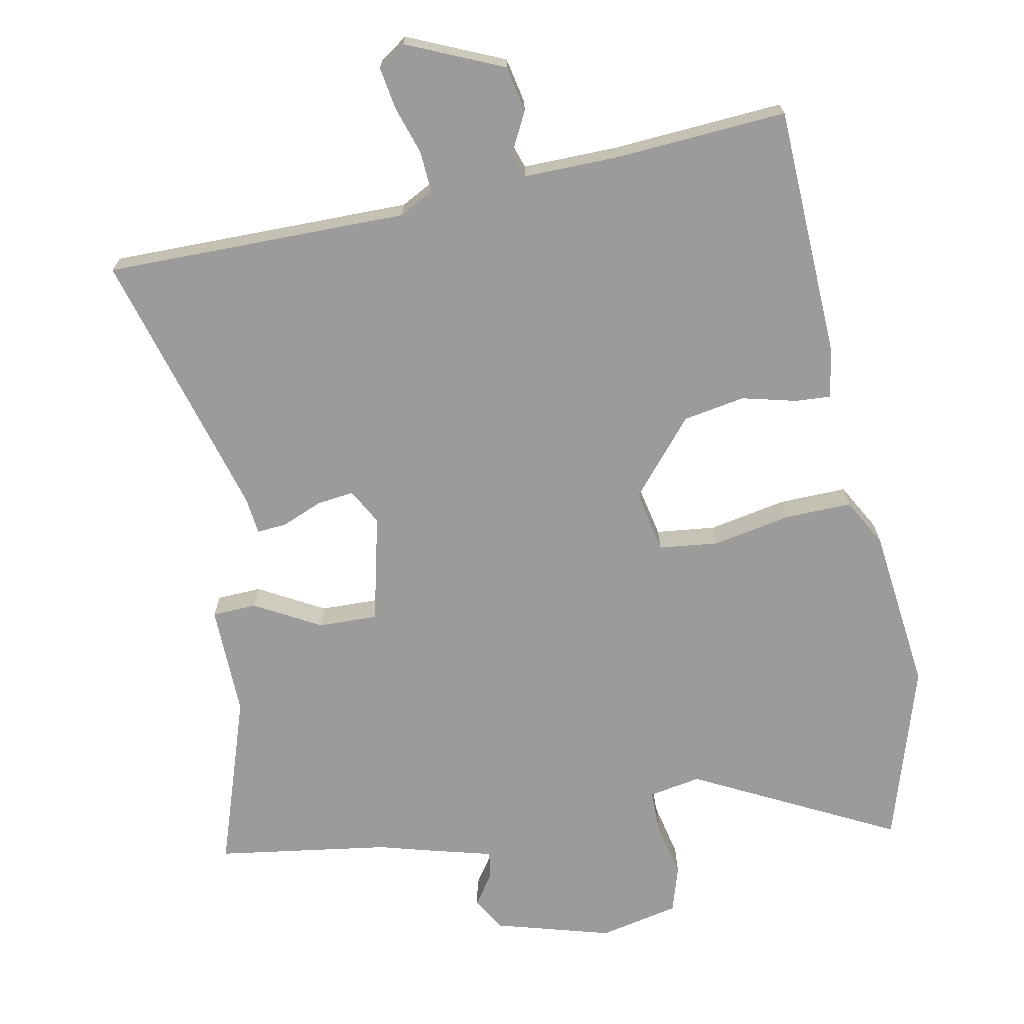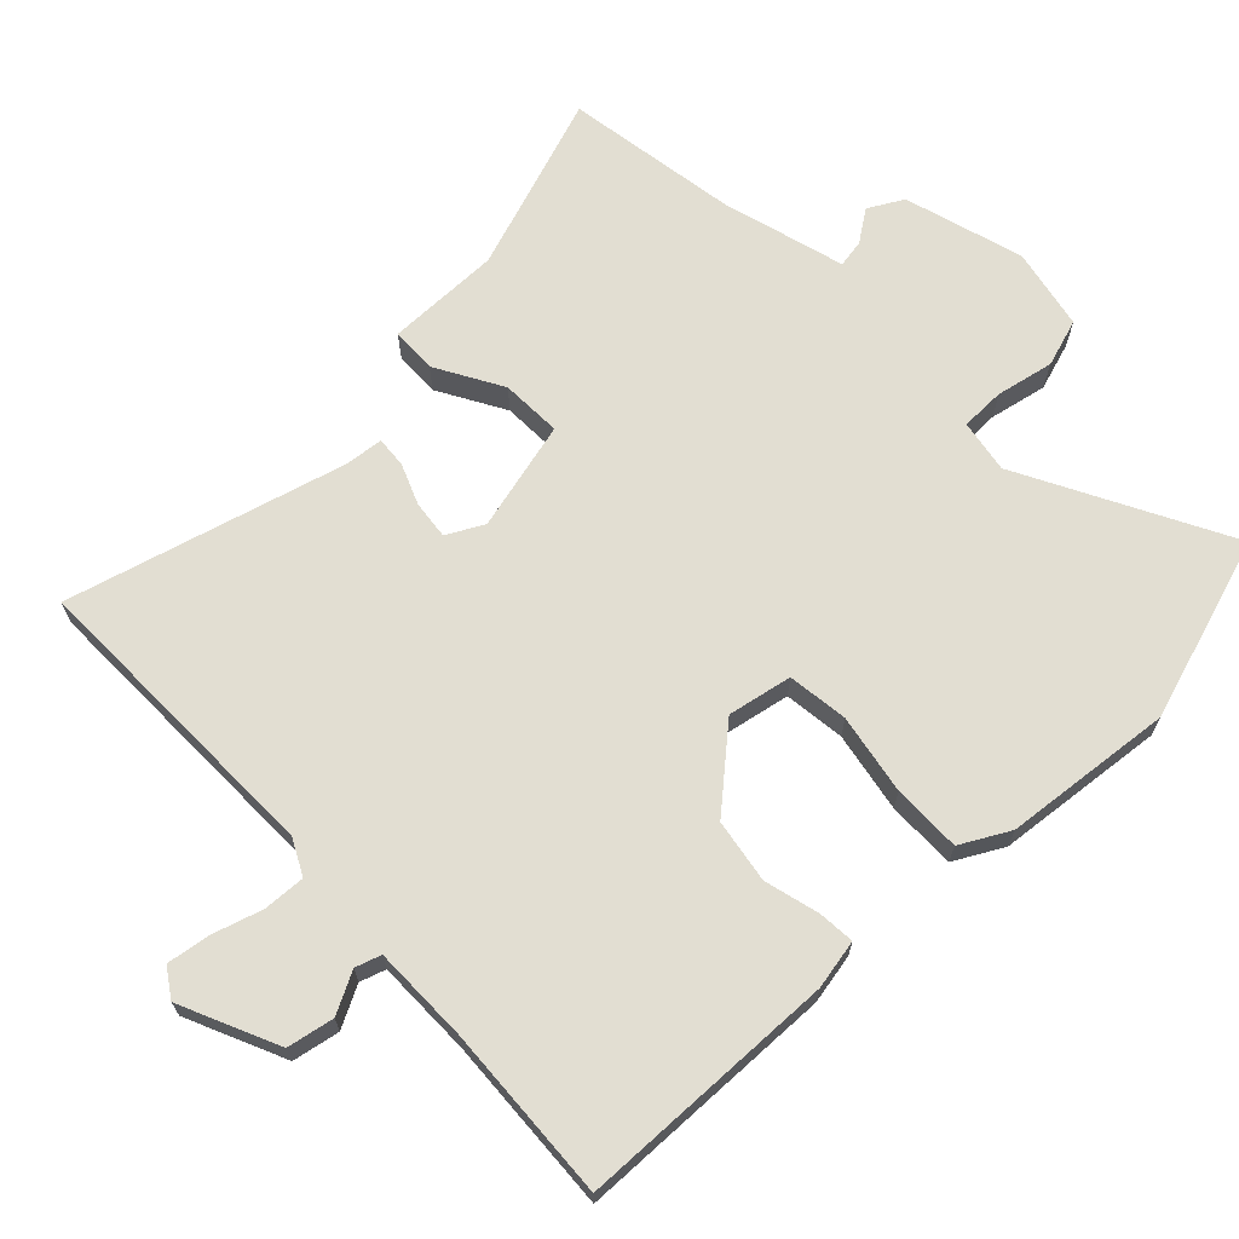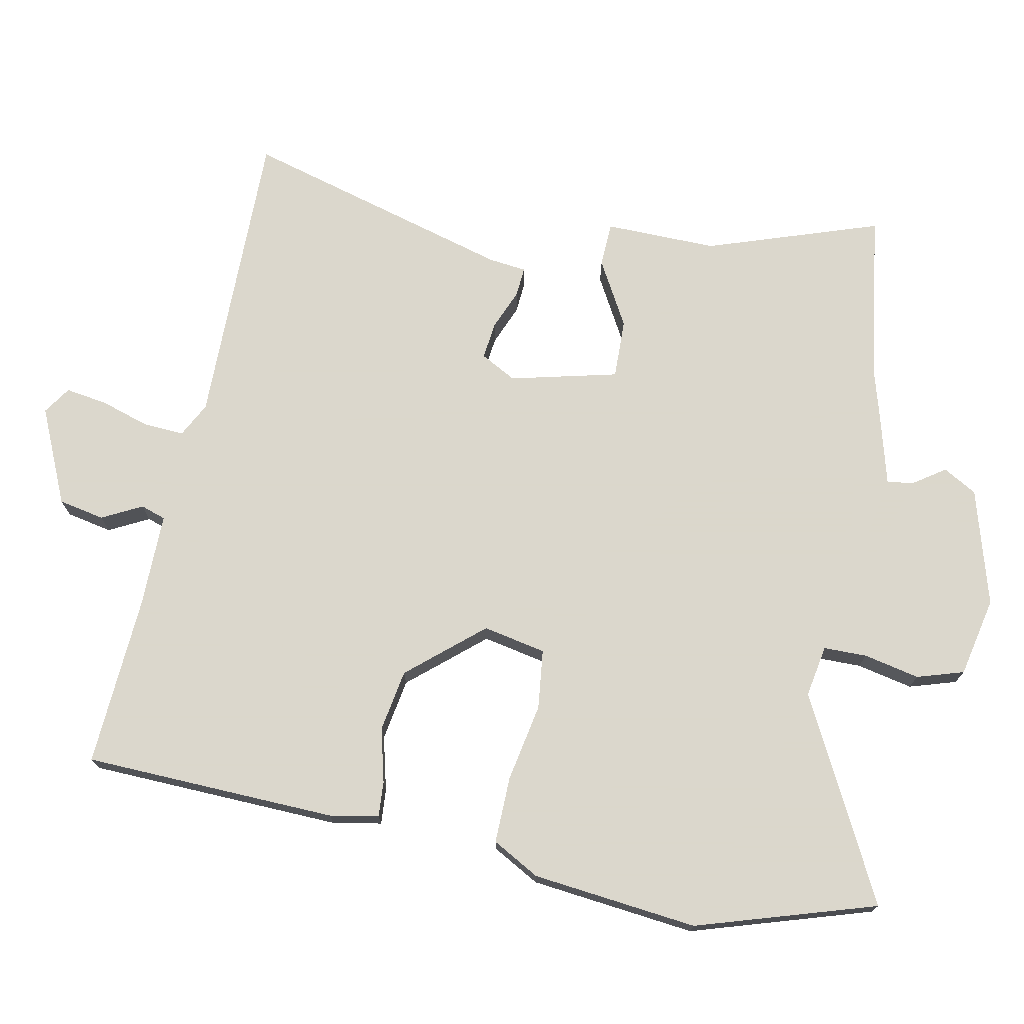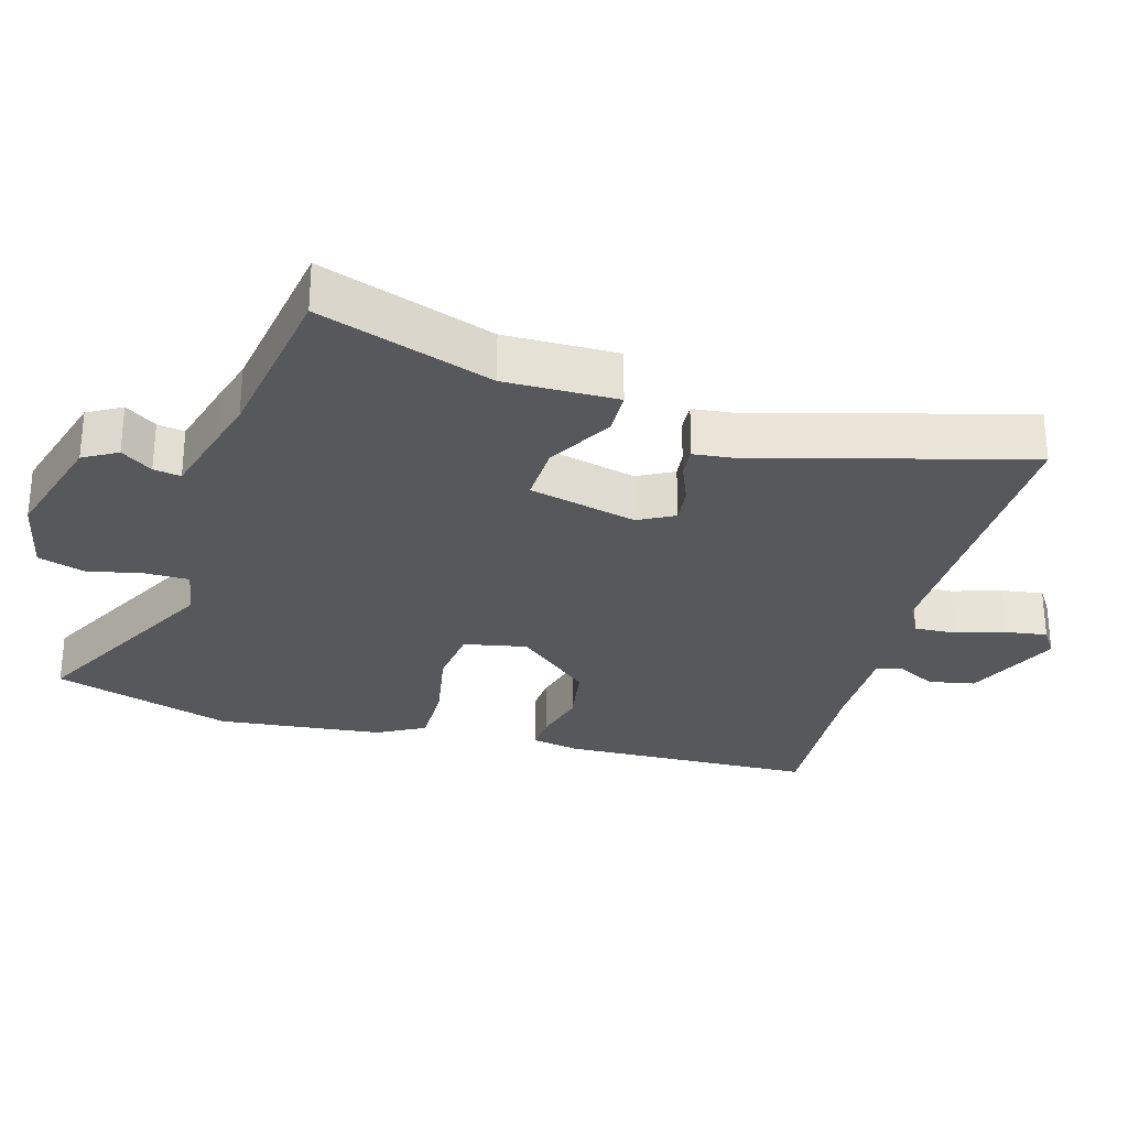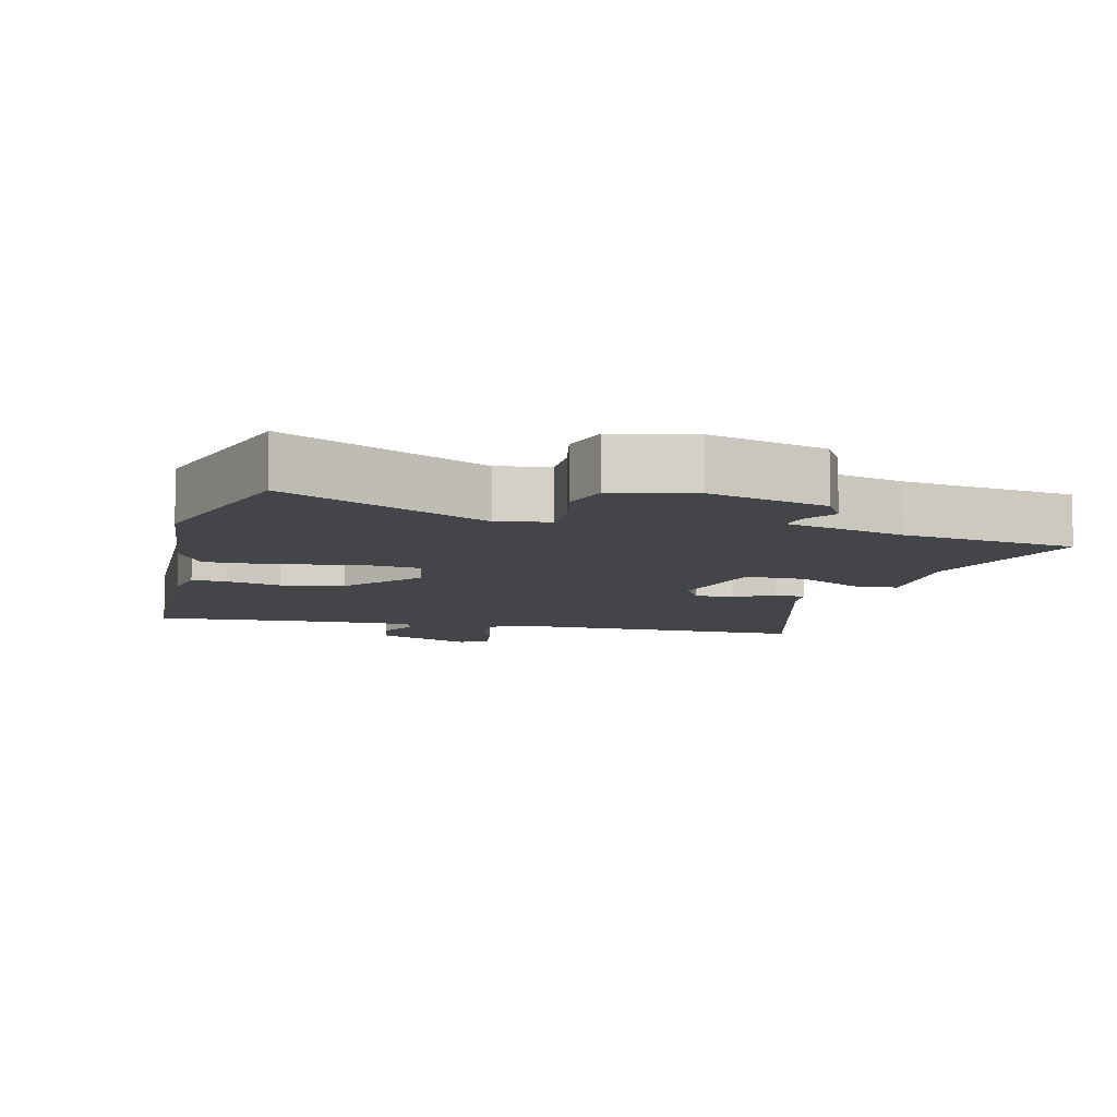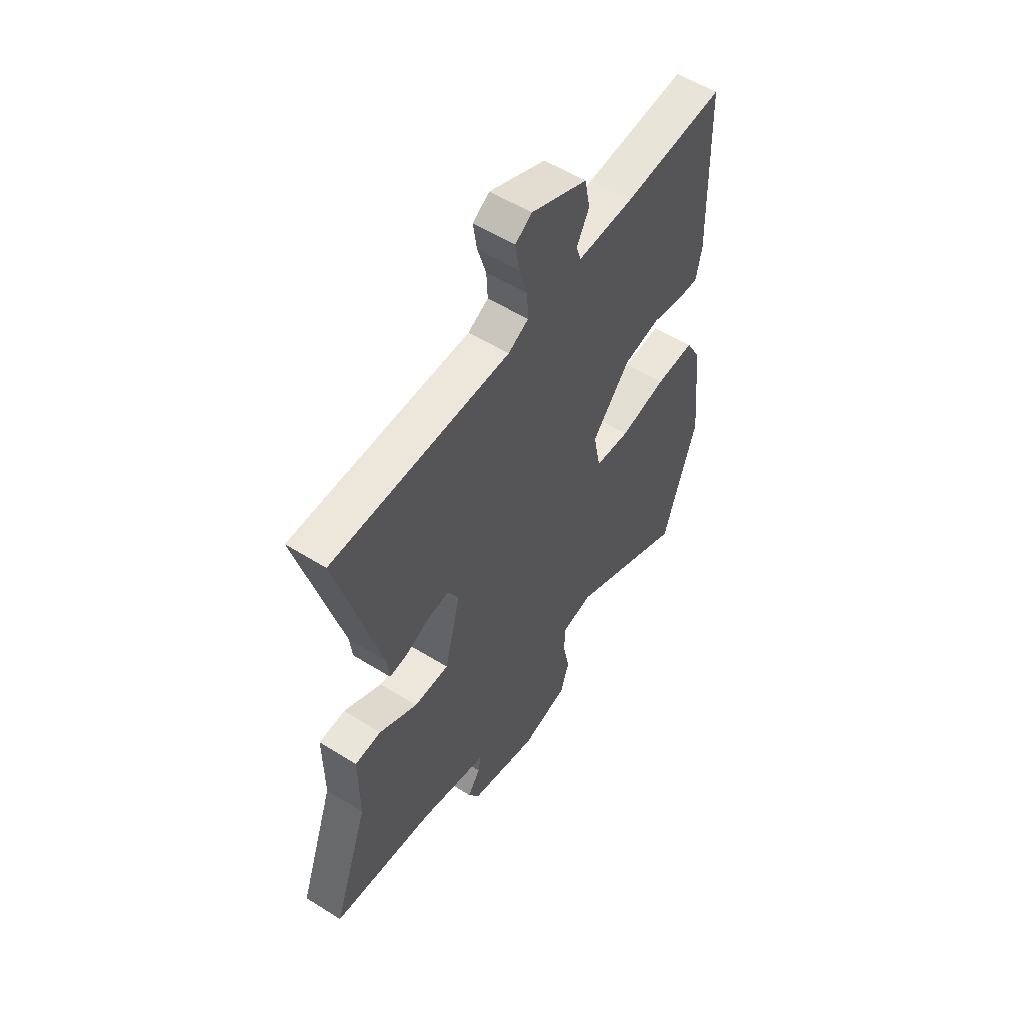
<metadata>
{"format":"obj","ext":"obj","renderer":"f3d","projection":"perspective","resolution":1024,"background":"white","views":[{"elev":-69.7,"azim":11.8,"up":"+Y"},{"elev":68.0,"azim":46.3,"up":"+Y"},{"elev":73.4,"azim":101.7,"up":"+Y"},{"elev":-28.7,"azim":-105.7,"up":"+Y"},{"elev":-8.6,"azim":166.8,"up":"+Y"},{"elev":55.7,"azim":-56.7,"up":"+Z"}]}
</metadata>
<code>
v -0.382 0.07 -0.519
v -0.638 0.07 -0.478
v -0.549 0.07 -0.223
v -0.55 0.07 -0.057
v -0.484 0.07 -0.055
v -0.388 0.07 -0.11
v -0.3 0.07 -0.113
v -0.26 0.07 0.046
v -0.288 0.07 0.099
v -0.343 0.07 0.093
v -0.403 0.07 0.069
v -0.447 0.07 0.066
v -0.453 0.07 0.122
v -0.561 0.07 0.522
v -0.114 0.07 0.515
v -0.063 0.07 0.541
v -0.066 0.07 0.602
v -0.088 0.07 0.674
v -0.097 0.07 0.736
v -0.056 0.07 0.763
v 0.085 0.07 0.699
v 0.098 0.07 0.631
v 0.067 0.07 0.572
v 0.079 0.07 0.535
v 0.219 0.07 0.535
v 0.473 0.07 0.549
v 0.483 0.07 0.174
v 0.469 0.07 0.102
v 0.417 0.07 0.106
v 0.337 0.07 0.127
v 0.245 0.07 0.112
v 0.15 0.07 0.003
v 0.168 0.07 -0.09
v 0.256 0.07 -0.101
v 0.372 0.07 -0.08
v 0.471 0.07 -0.079
v 0.509 0.07 -0.149
v 0.534 0.07 -0.394
v 0.449 0.07 -0.659
v 0.152 0.07 -0.502
v 0.075 0.07 -0.515
v 0.074 0.07 -0.579
v 0.091 0.07 -0.662
v 0.069 0.07 -0.731
v -0.049 0.07 -0.755
v -0.221 0.07 -0.704
v -0.249 0.07 -0.654
v -0.217 0.07 -0.608
v -0.21 0.07 -0.568
v -0.314 0.07 -0.539
v -0.382 0 -0.519
v -0.638 0 -0.478
v -0.549 0 -0.223
v -0.55 0 -0.057
v -0.484 0 -0.055
v -0.388 0 -0.11
v -0.3 0 -0.113
v -0.26 0 0.046
v -0.288 0 0.099
v -0.343 0 0.093
v -0.403 0 0.069
v -0.447 0 0.066
v -0.453 0 0.122
v -0.561 0 0.522
v -0.114 0 0.515
v -0.063 0 0.541
v -0.066 0 0.602
v -0.088 0 0.674
v -0.097 0 0.736
v -0.056 0 0.763
v 0.085 0 0.699
v 0.098 0 0.631
v 0.067 0 0.572
v 0.079 0 0.535
v 0.219 0 0.535
v 0.473 0 0.549
v 0.483 0 0.174
v 0.469 0 0.102
v 0.417 0 0.106
v 0.337 0 0.127
v 0.245 0 0.112
v 0.15 0 0.003
v 0.168 0 -0.09
v 0.256 0 -0.101
v 0.372 0 -0.08
v 0.471 0 -0.079
v 0.509 0 -0.149
v 0.534 0 -0.394
v 0.449 0 -0.659
v 0.152 0 -0.502
v 0.075 0 -0.515
v 0.074 0 -0.579
v 0.091 0 -0.662
v 0.069 0 -0.731
v -0.049 0 -0.755
v -0.221 0 -0.704
v -0.249 0 -0.654
v -0.217 0 -0.608
v -0.21 0 -0.568
v -0.314 0 -0.539
f 49 50 1
f 46 47 48
f 45 46 48
f 44 45 48
f 43 44 48
f 42 43 48
f 41 42 48 49
f 38 39 40
f 37 38 40
f 36 37 40
f 35 36 40
f 34 35 40
f 33 34 40 41
f 41 49 1
f 33 41 1
f 32 33 1
f 28 29 30
f 27 28 30
f 26 27 30
f 25 26 30
f 24 25 30 31
f 21 22 23
f 20 21 23
f 19 20 23
f 18 19 23
f 17 18 23
f 16 17 23 24
f 31 32 1
f 24 31 1
f 16 24 1
f 15 16 1
f 10 11 12 13
f 13 14 15
f 10 13 15
f 9 10 15
f 3 4 5 6
f 3 6 7
f 2 3 7
f 1 2 7
f 15 1 7 8
f 8 9 15
f 51 100 99
f 98 97 96
f 98 96 95
f 98 95 94
f 98 94 93
f 98 93 92
f 99 98 92 91
f 90 89 88
f 90 88 87
f 90 87 86
f 90 86 85
f 90 85 84
f 91 90 84 83
f 51 99 91
f 51 91 83
f 51 83 82
f 80 79 78
f 80 78 77
f 80 77 76
f 80 76 75
f 81 80 75 74
f 73 72 71
f 73 71 70
f 73 70 69
f 73 69 68
f 73 68 67
f 74 73 67 66
f 51 82 81
f 51 81 74
f 51 74 66
f 51 66 65
f 63 62 61 60
f 65 64 63
f 65 63 60
f 65 60 59
f 56 55 54 53
f 57 56 53
f 57 53 52
f 57 52 51
f 58 57 51 65
f 65 59 58
f 1 51 52 2
f 2 52 53 3
f 3 53 54 4
f 4 54 55 5
f 5 55 56 6
f 6 56 57 7
f 7 57 58 8
f 8 58 59 9
f 9 59 60 10
f 10 60 61 11
f 11 61 62 12
f 12 62 63 13
f 13 63 64 14
f 14 64 65 15
f 15 65 66 16
f 16 66 67 17
f 17 67 68 18
f 18 68 69 19
f 19 69 70 20
f 20 70 71 21
f 21 71 72 22
f 22 72 73 23
f 23 73 74 24
f 24 74 75 25
f 25 75 76 26
f 26 76 77 27
f 27 77 78 28
f 28 78 79 29
f 29 79 80 30
f 30 80 81 31
f 31 81 82 32
f 32 82 83 33
f 33 83 84 34
f 34 84 85 35
f 35 85 86 36
f 36 86 87 37
f 37 87 88 38
f 38 88 89 39
f 39 89 90 40
f 40 90 91 41
f 41 91 92 42
f 42 92 93 43
f 43 93 94 44
f 44 94 95 45
f 45 95 96 46
f 46 96 97 47
f 47 97 98 48
f 48 98 99 49
f 49 99 100 50
f 50 100 51 1

</code>
